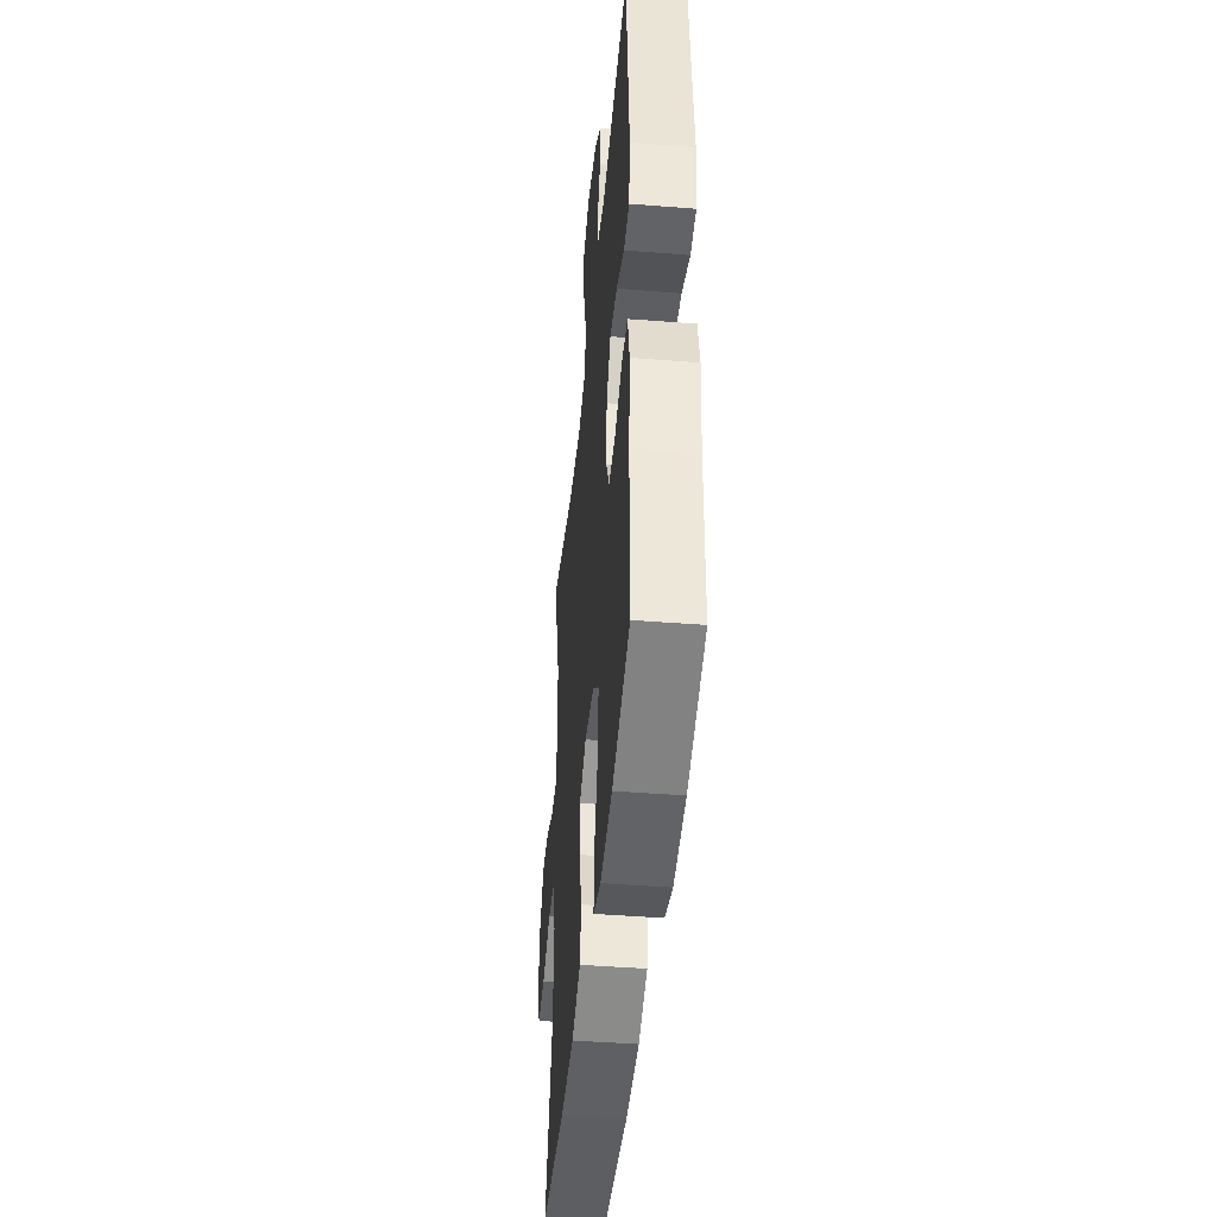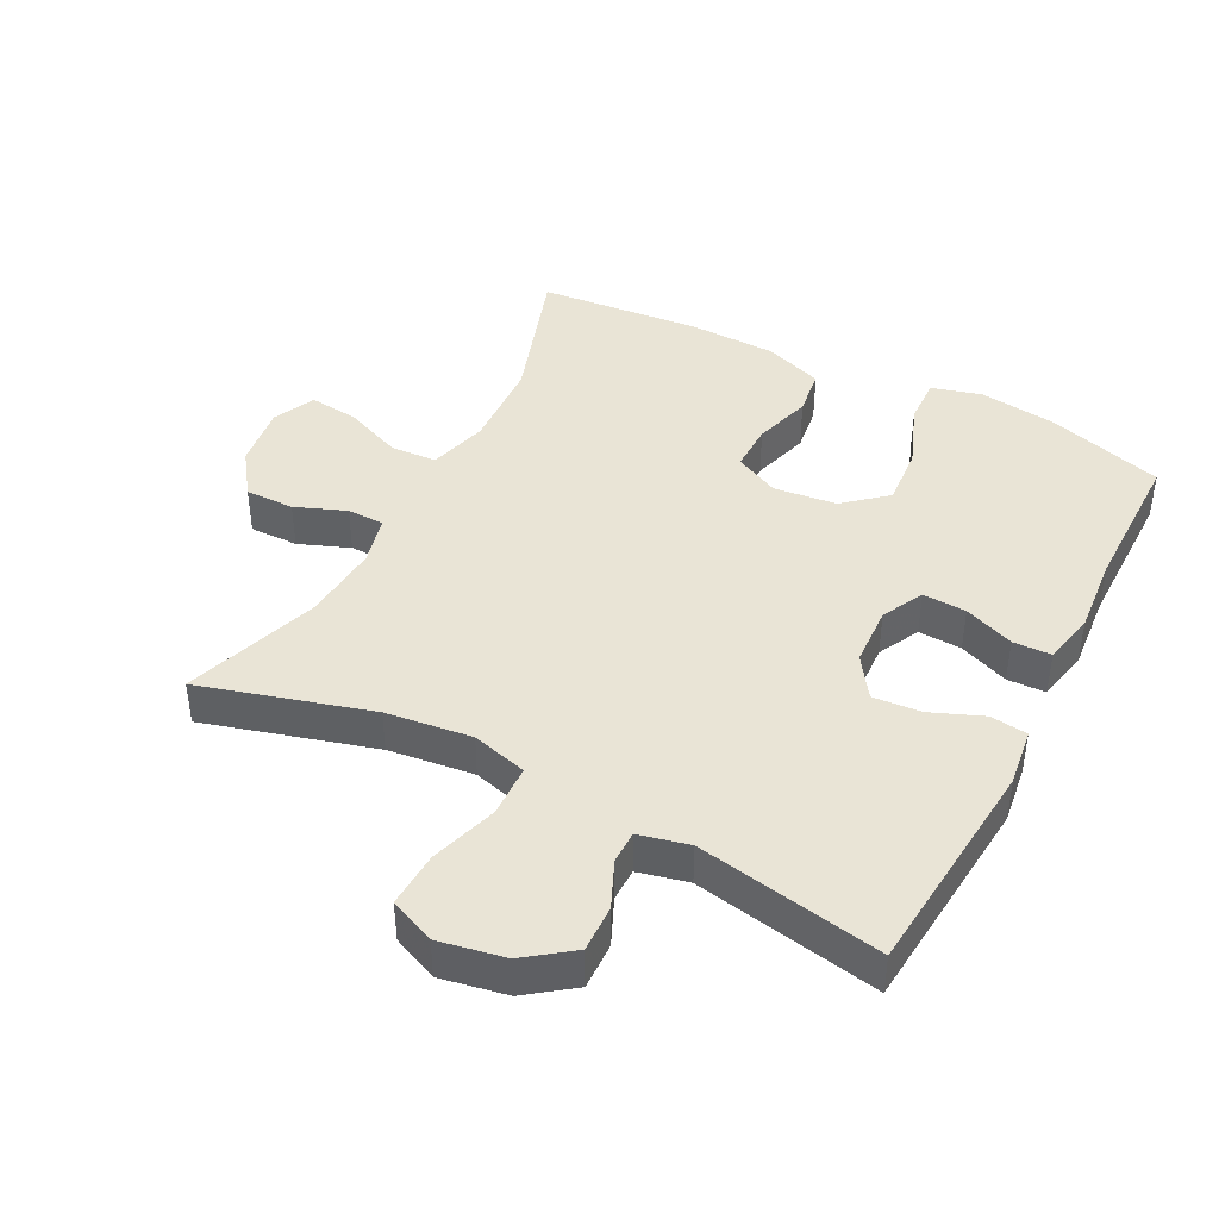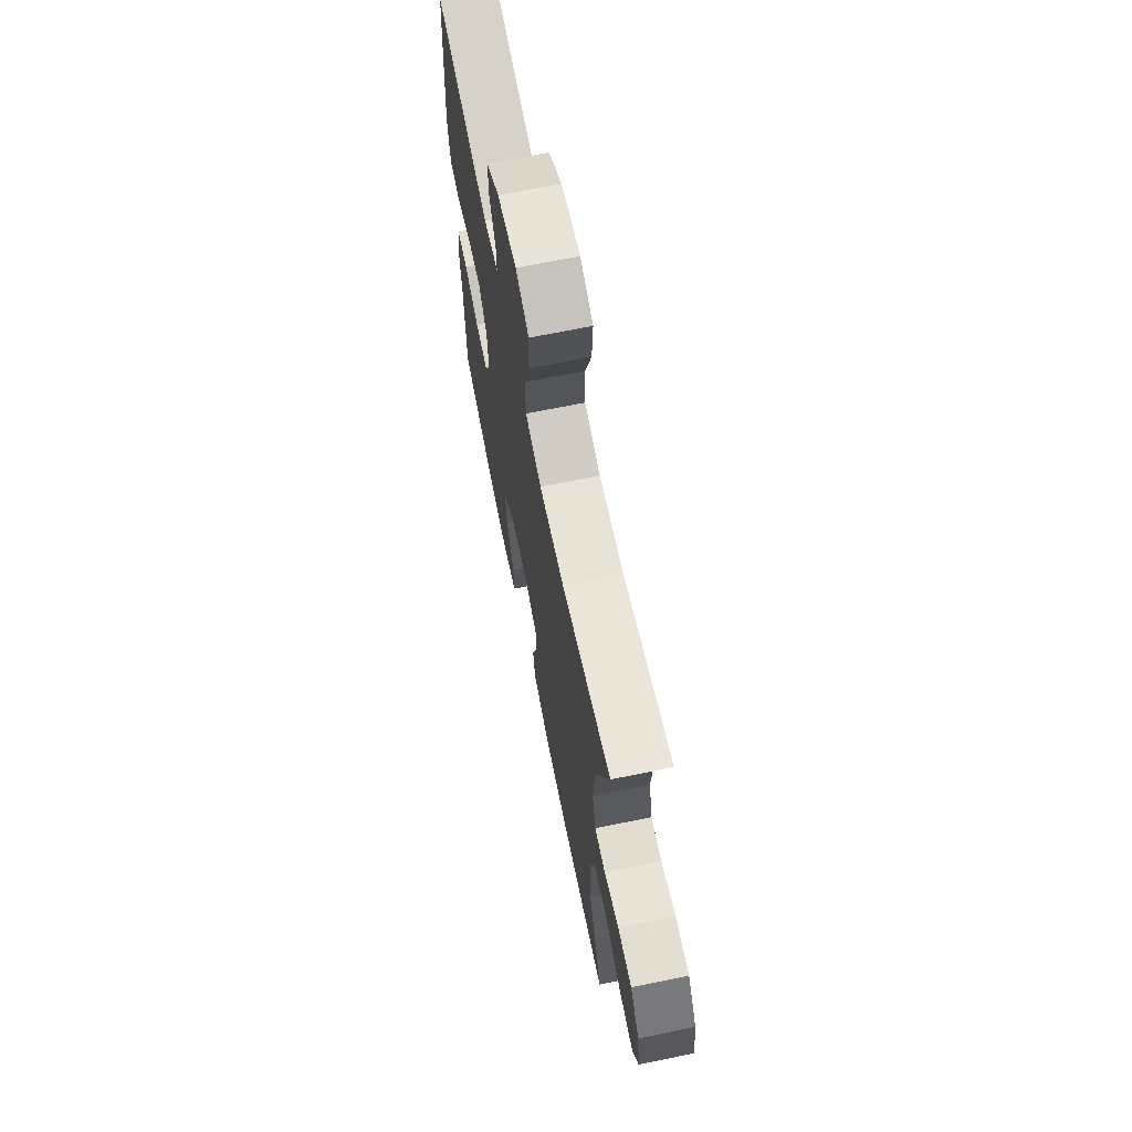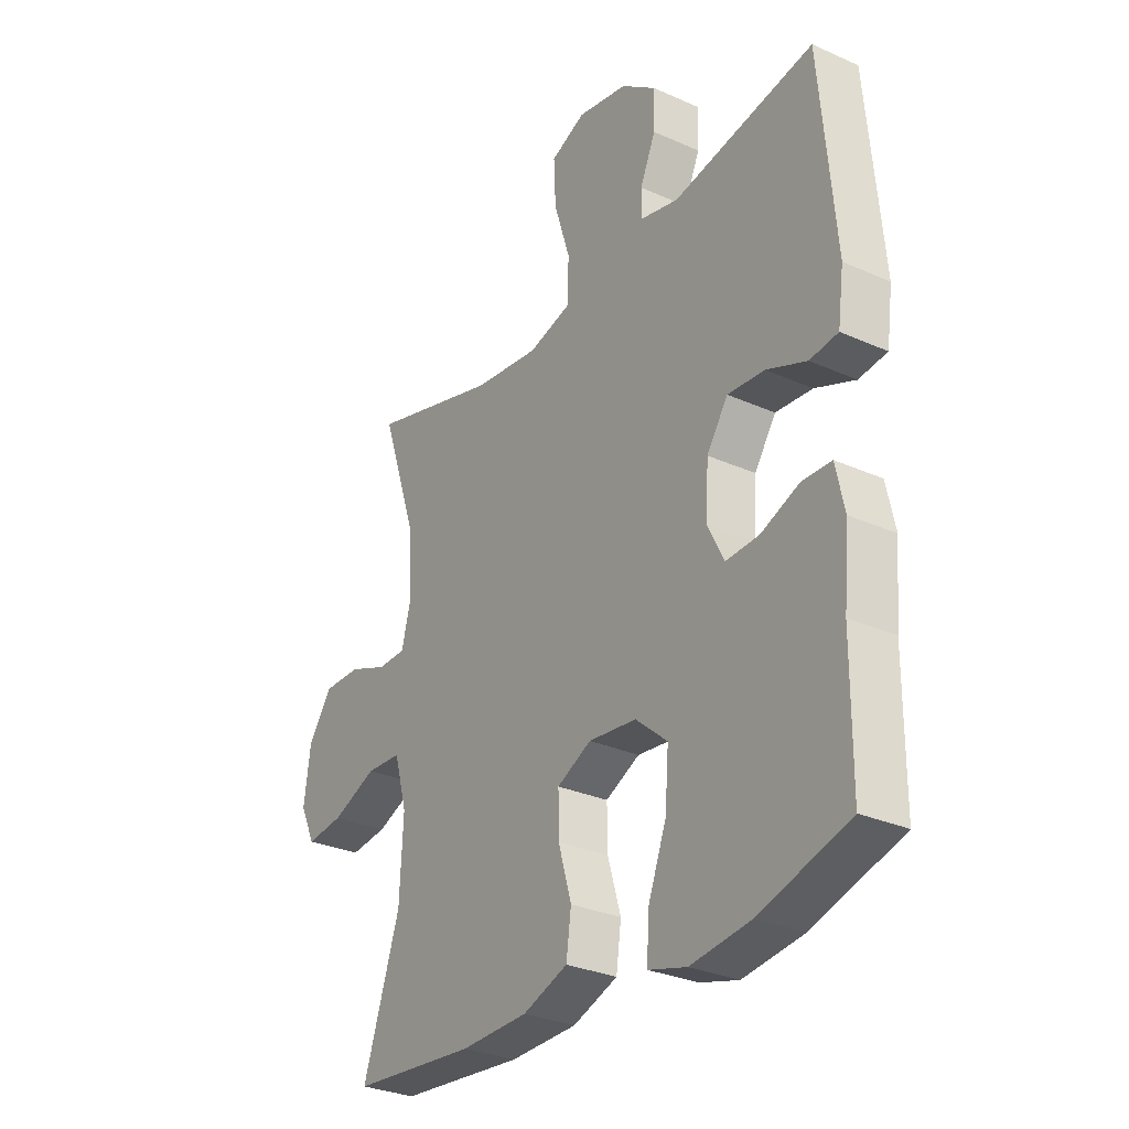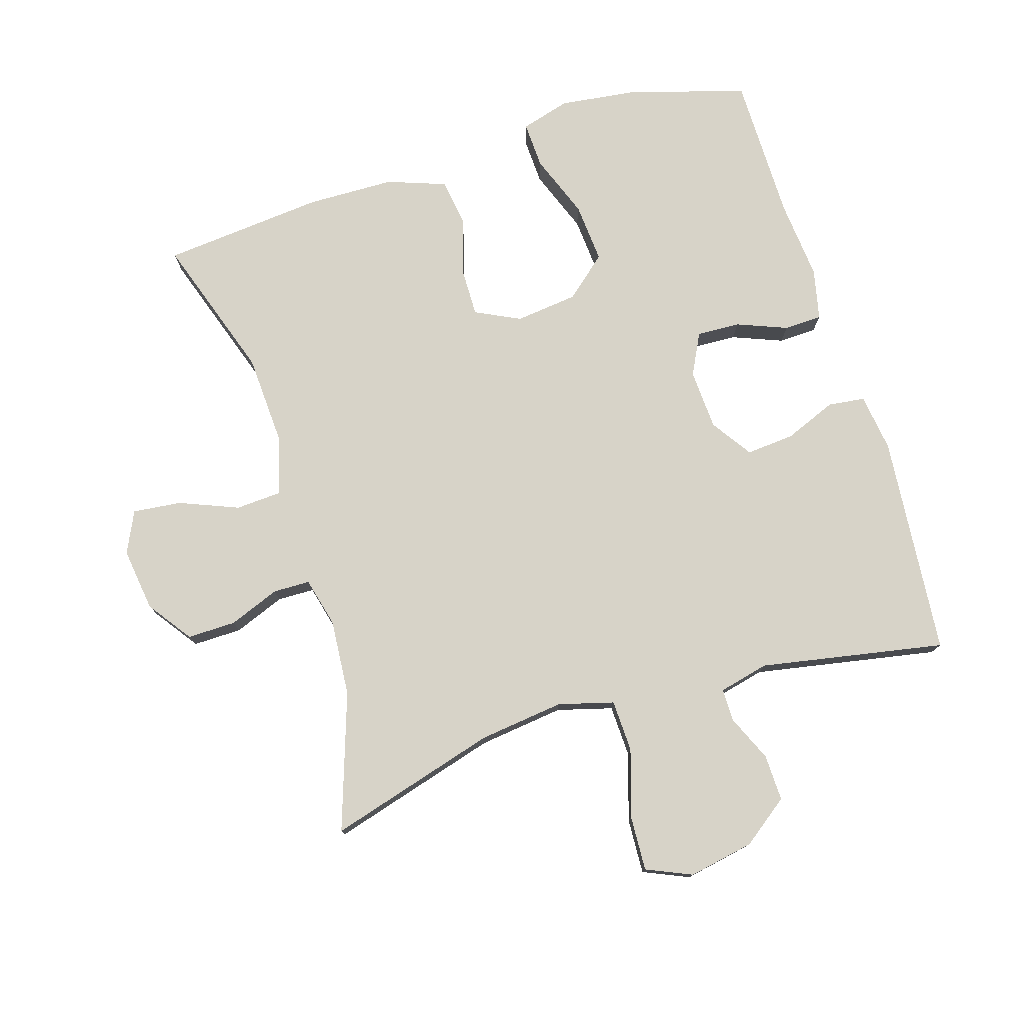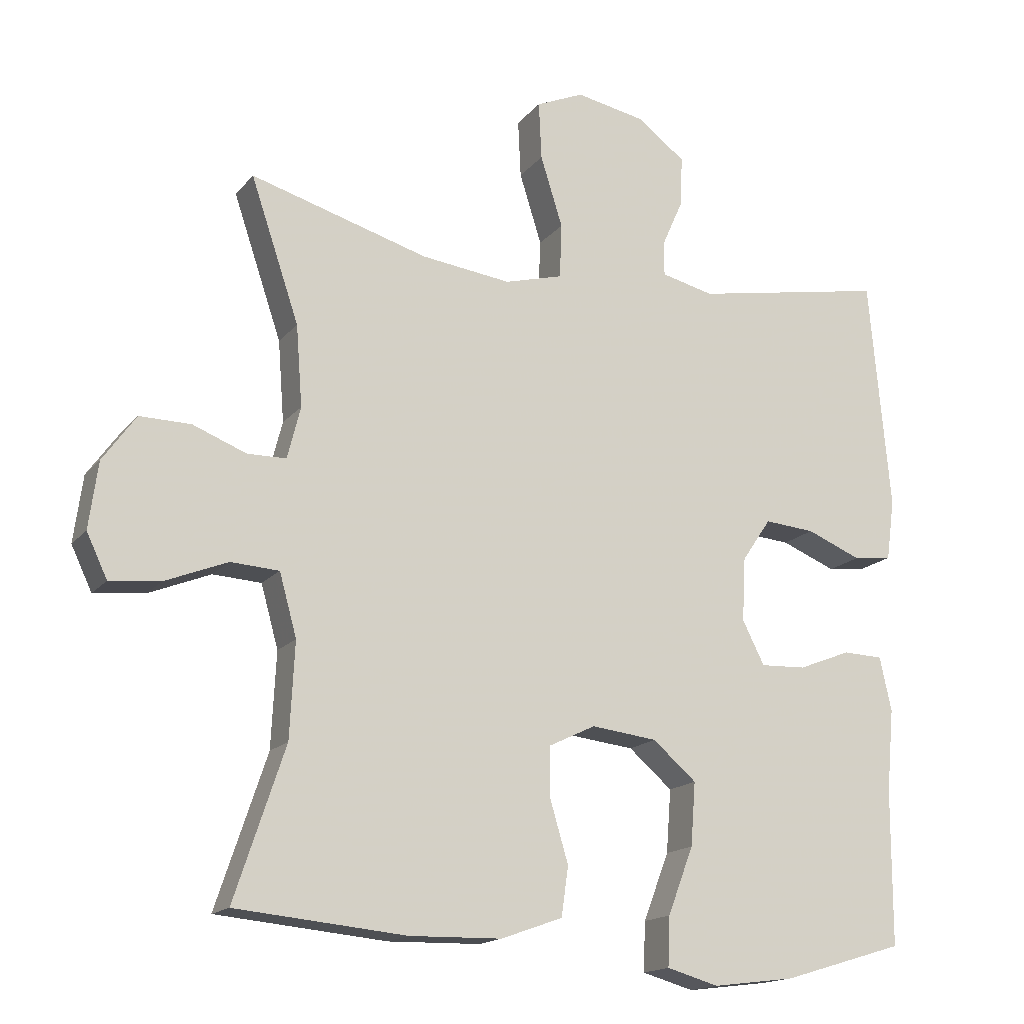
<metadata>
{"format":"obj","ext":"obj","renderer":"f3d","projection":"perspective","resolution":1024,"background":"white","views":[{"elev":-43.8,"azim":84.7,"up":"+Z"},{"elev":42.5,"azim":27.4,"up":"+Y"},{"elev":68.7,"azim":-101.5,"up":"+Z"},{"elev":-29.7,"azim":56.7,"up":"+Z"},{"elev":77.1,"azim":-17.2,"up":"+Y"},{"elev":-16.3,"azim":-25.6,"up":"+Z"}]}
</metadata>
<code>
v 0.5 0.07 0.5
v 0.53 0.07 0.164
v 0.518 0.07 0.076
v 0.462 0.07 0.069
v 0.383 0.07 0.101
v 0.31 0.07 0.107
v 0.268 0.07 0.045
v 0.263 0.07 -0.047
v 0.295 0.07 -0.11
v 0.361 0.07 -0.107
v 0.437 0.07 -0.077
v 0.495 0.07 -0.079
v 0.512 0.07 -0.157
v 0.501 0.07 -0.277
v 0.5 0.07 -0.5
v 0.324 0.07 -0.553
v 0.205 0.07 -0.568
v 0.13 0.07 -0.547
v 0.133 0.07 -0.476
v 0.17 0.07 -0.379
v 0.177 0.07 -0.288
v 0.114 0.07 -0.234
v 0.019 0.07 -0.223
v -0.049 0.07 -0.256
v -0.048 0.07 -0.329
v -0.022 0.07 -0.417
v -0.032 0.07 -0.488
v -0.121 0.07 -0.52
v -0.254 0.07 -0.523
v -0.5 0.07 -0.5
v -0.427 0.07 -0.282
v -0.42 0.07 -0.145
v -0.445 0.07 -0.055
v -0.515 0.07 -0.051
v -0.604 0.07 -0.087
v -0.678 0.07 -0.095
v -0.708 0.07 -0.032
v -0.695 0.07 0.064
v -0.647 0.07 0.131
v -0.573 0.07 0.13
v -0.496 0.07 0.1
v -0.44 0.07 0.101
v -0.421 0.07 0.176
v -0.43 0.07 0.293
v -0.5 0.07 0.5
v -0.243 0.07 0.426
v -0.113 0.07 0.41
v -0.029 0.07 0.433
v -0.026 0.07 0.512
v -0.058 0.07 0.614
v -0.062 0.07 0.698
v 0.007 0.07 0.728
v 0.107 0.07 0.709
v 0.177 0.07 0.657
v 0.175 0.07 0.586
v 0.144 0.07 0.516
v 0.144 0.07 0.466
v 0.22 0.07 0.448
v 0.5 0 0.5
v 0.53 0 0.164
v 0.518 0 0.076
v 0.462 0 0.069
v 0.383 0 0.101
v 0.31 0 0.107
v 0.268 0 0.045
v 0.263 0 -0.047
v 0.295 0 -0.11
v 0.361 0 -0.107
v 0.437 0 -0.077
v 0.495 0 -0.079
v 0.512 0 -0.157
v 0.501 0 -0.277
v 0.5 0 -0.5
v 0.324 0 -0.553
v 0.205 0 -0.568
v 0.13 0 -0.547
v 0.133 0 -0.476
v 0.17 0 -0.379
v 0.177 0 -0.288
v 0.114 0 -0.234
v 0.019 0 -0.223
v -0.049 0 -0.256
v -0.048 0 -0.329
v -0.022 0 -0.417
v -0.032 0 -0.488
v -0.121 0 -0.52
v -0.254 0 -0.523
v -0.5 0 -0.5
v -0.427 0 -0.282
v -0.42 0 -0.145
v -0.445 0 -0.055
v -0.515 0 -0.051
v -0.604 0 -0.087
v -0.678 0 -0.095
v -0.708 0 -0.032
v -0.695 0 0.064
v -0.647 0 0.131
v -0.573 0 0.13
v -0.496 0 0.1
v -0.44 0 0.101
v -0.421 0 0.176
v -0.43 0 0.293
v -0.5 0 0.5
v -0.243 0 0.426
v -0.113 0 0.41
v -0.029 0 0.433
v -0.026 0 0.512
v -0.058 0 0.614
v -0.062 0 0.698
v 0.007 0 0.728
v 0.107 0 0.709
v 0.177 0 0.657
v 0.175 0 0.586
v 0.144 0 0.516
v 0.144 0 0.466
v 0.22 0 0.448
f 54 55 56
f 53 54 56
f 52 53 56
f 51 52 56
f 50 51 56
f 49 50 56
f 48 49 56 57
f 47 48 57 58
f 44 45 46
f 43 44 46 47
f 42 43 47 58
f 39 40 41
f 38 39 41
f 37 38 41
f 36 37 41
f 35 36 41
f 34 35 41
f 33 34 41 42
f 42 58 1
f 33 42 1
f 32 33 1
f 29 30 31
f 28 29 31
f 27 28 31
f 26 27 31
f 25 26 31
f 24 25 31 32
f 18 19 20
f 17 18 20
f 16 17 20
f 15 16 20
f 14 15 20
f 14 20 21
f 13 14 21
f 12 13 21
f 11 12 21
f 10 11 21
f 9 10 21 22
f 3 4 5
f 2 3 5
f 1 2 5
f 1 5 6
f 1 6 7
f 32 1 7
f 24 32 7
f 23 24 7
f 22 23 7 8
f 8 9 22
f 114 113 112
f 114 112 111
f 114 111 110
f 114 110 109
f 114 109 108
f 114 108 107
f 115 114 107 106
f 116 115 106 105
f 104 103 102
f 105 104 102 101
f 116 105 101 100
f 99 98 97
f 99 97 96
f 99 96 95
f 99 95 94
f 99 94 93
f 99 93 92
f 100 99 92 91
f 59 116 100
f 59 100 91
f 59 91 90
f 89 88 87
f 89 87 86
f 89 86 85
f 89 85 84
f 89 84 83
f 90 89 83 82
f 78 77 76
f 78 76 75
f 78 75 74
f 78 74 73
f 78 73 72
f 79 78 72
f 79 72 71
f 79 71 70
f 79 70 69
f 79 69 68
f 80 79 68 67
f 63 62 61
f 63 61 60
f 63 60 59
f 64 63 59
f 65 64 59
f 65 59 90
f 65 90 82
f 65 82 81
f 66 65 81 80
f 80 67 66
f 1 59 60 2
f 2 60 61 3
f 3 61 62 4
f 4 62 63 5
f 5 63 64 6
f 6 64 65 7
f 7 65 66 8
f 8 66 67 9
f 9 67 68 10
f 10 68 69 11
f 11 69 70 12
f 12 70 71 13
f 13 71 72 14
f 14 72 73 15
f 15 73 74 16
f 16 74 75 17
f 17 75 76 18
f 18 76 77 19
f 19 77 78 20
f 20 78 79 21
f 21 79 80 22
f 22 80 81 23
f 23 81 82 24
f 24 82 83 25
f 25 83 84 26
f 26 84 85 27
f 27 85 86 28
f 28 86 87 29
f 29 87 88 30
f 30 88 89 31
f 31 89 90 32
f 32 90 91 33
f 33 91 92 34
f 34 92 93 35
f 35 93 94 36
f 36 94 95 37
f 37 95 96 38
f 38 96 97 39
f 39 97 98 40
f 40 98 99 41
f 41 99 100 42
f 42 100 101 43
f 43 101 102 44
f 44 102 103 45
f 45 103 104 46
f 46 104 105 47
f 47 105 106 48
f 48 106 107 49
f 49 107 108 50
f 50 108 109 51
f 51 109 110 52
f 52 110 111 53
f 53 111 112 54
f 54 112 113 55
f 55 113 114 56
f 56 114 115 57
f 57 115 116 58
f 58 116 59 1

</code>
